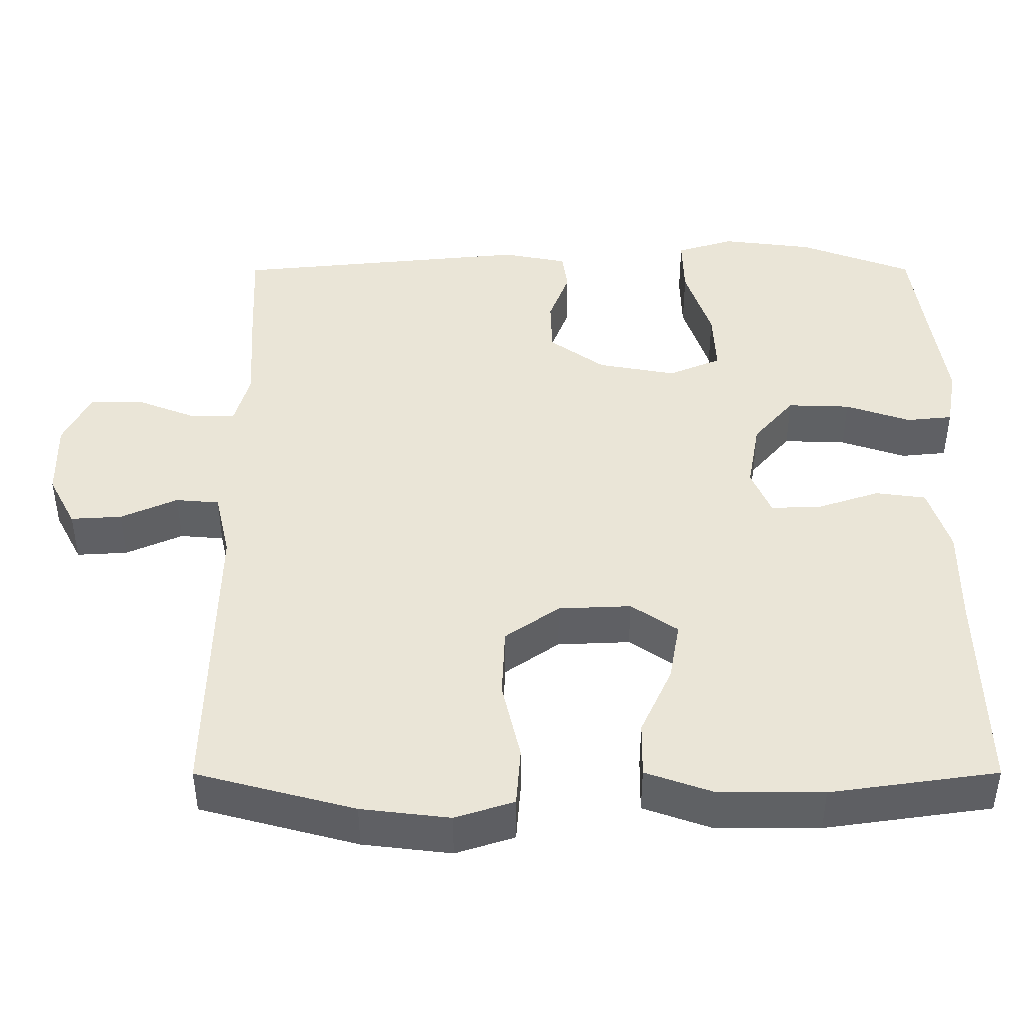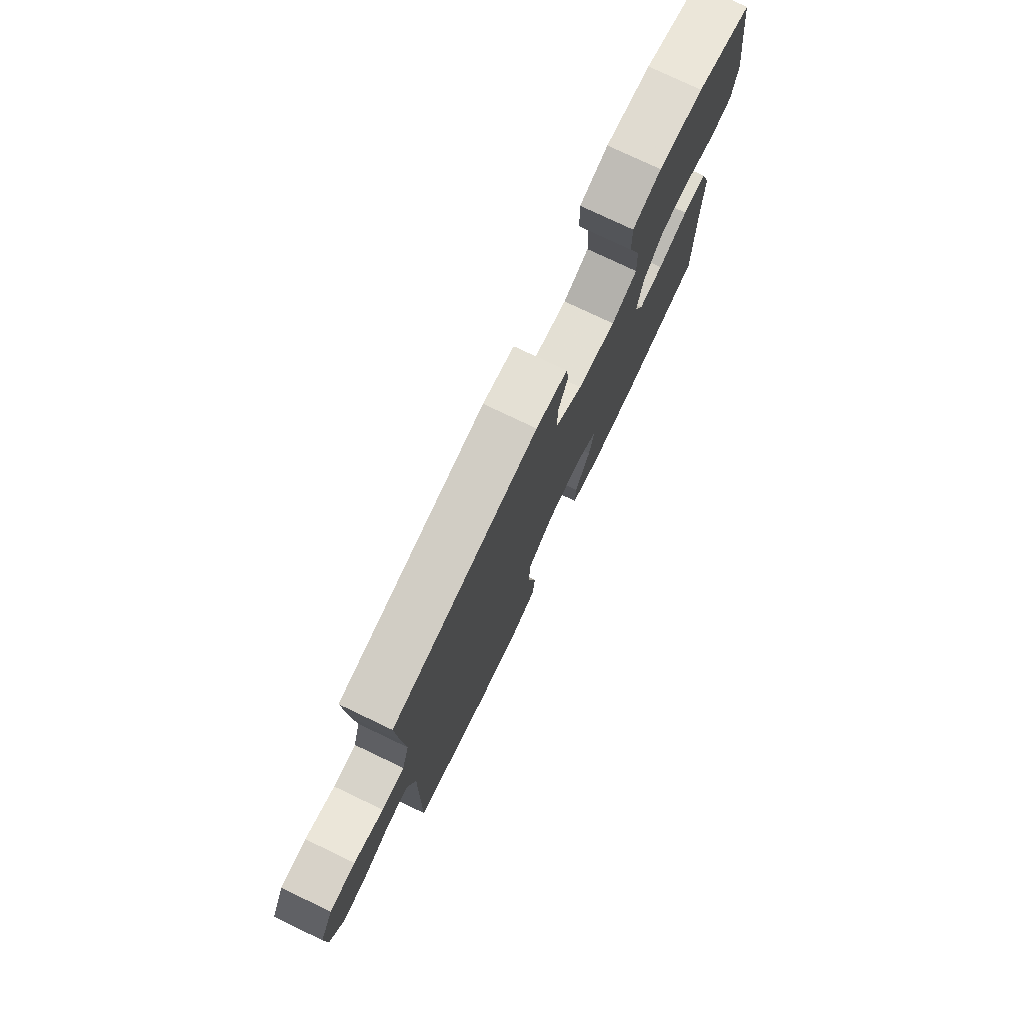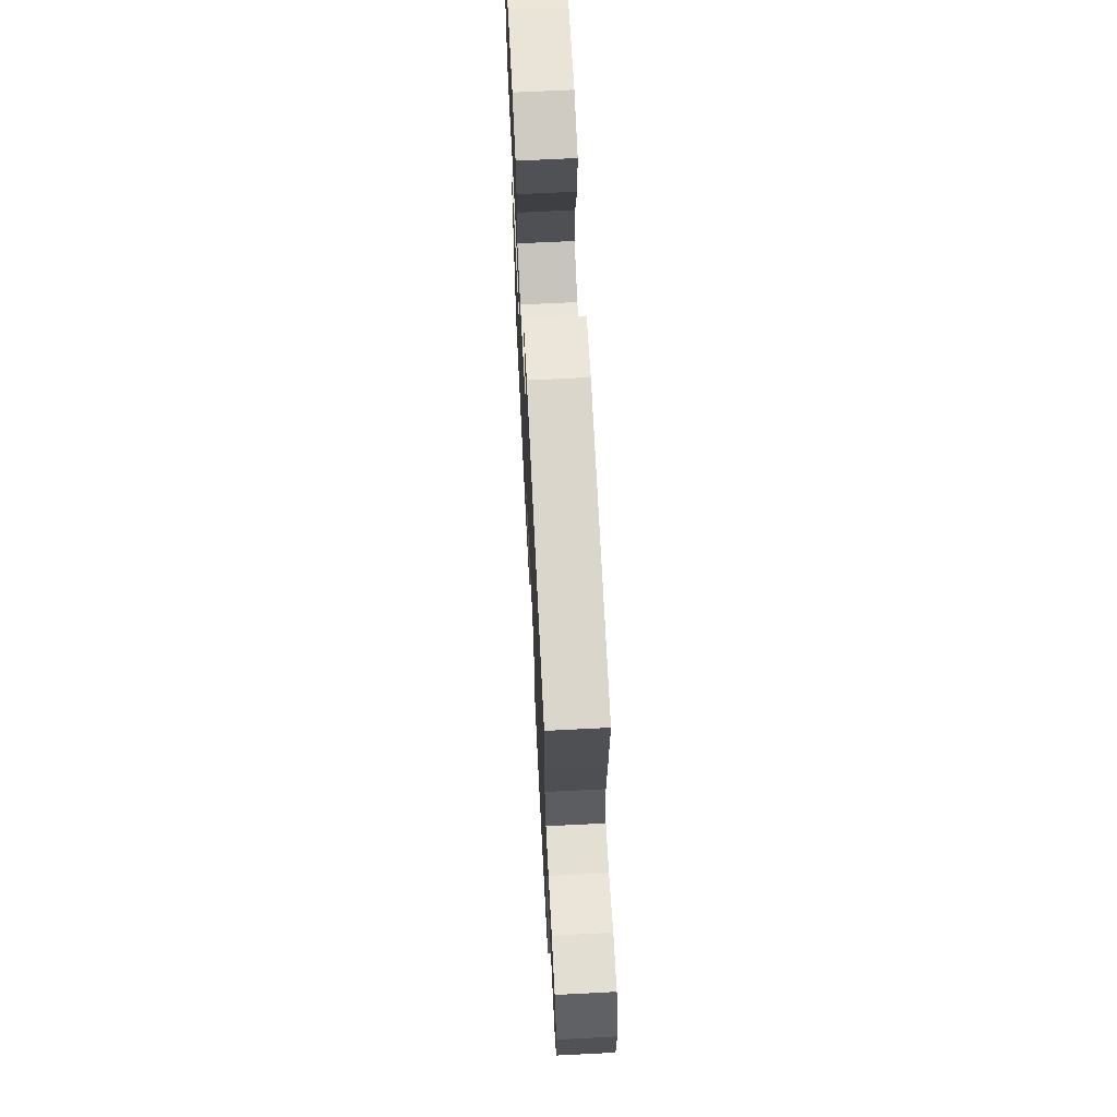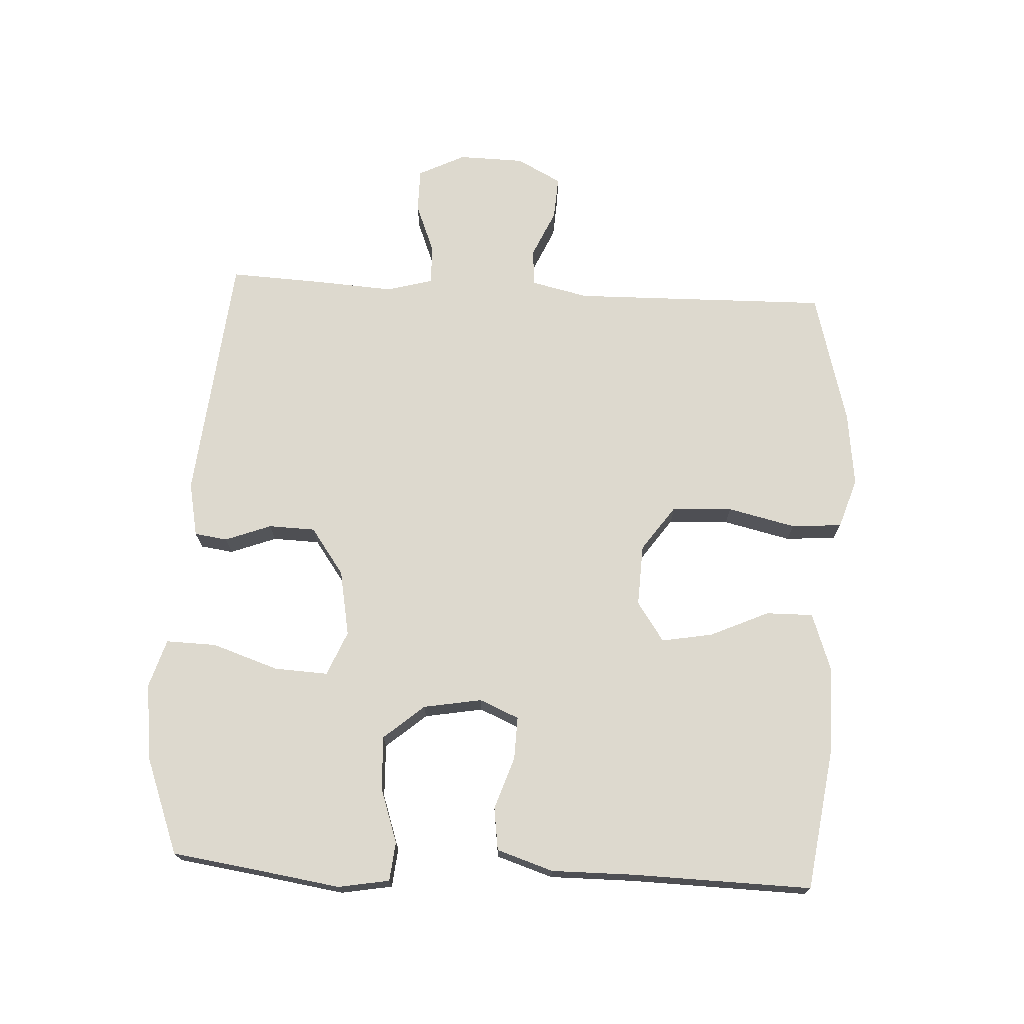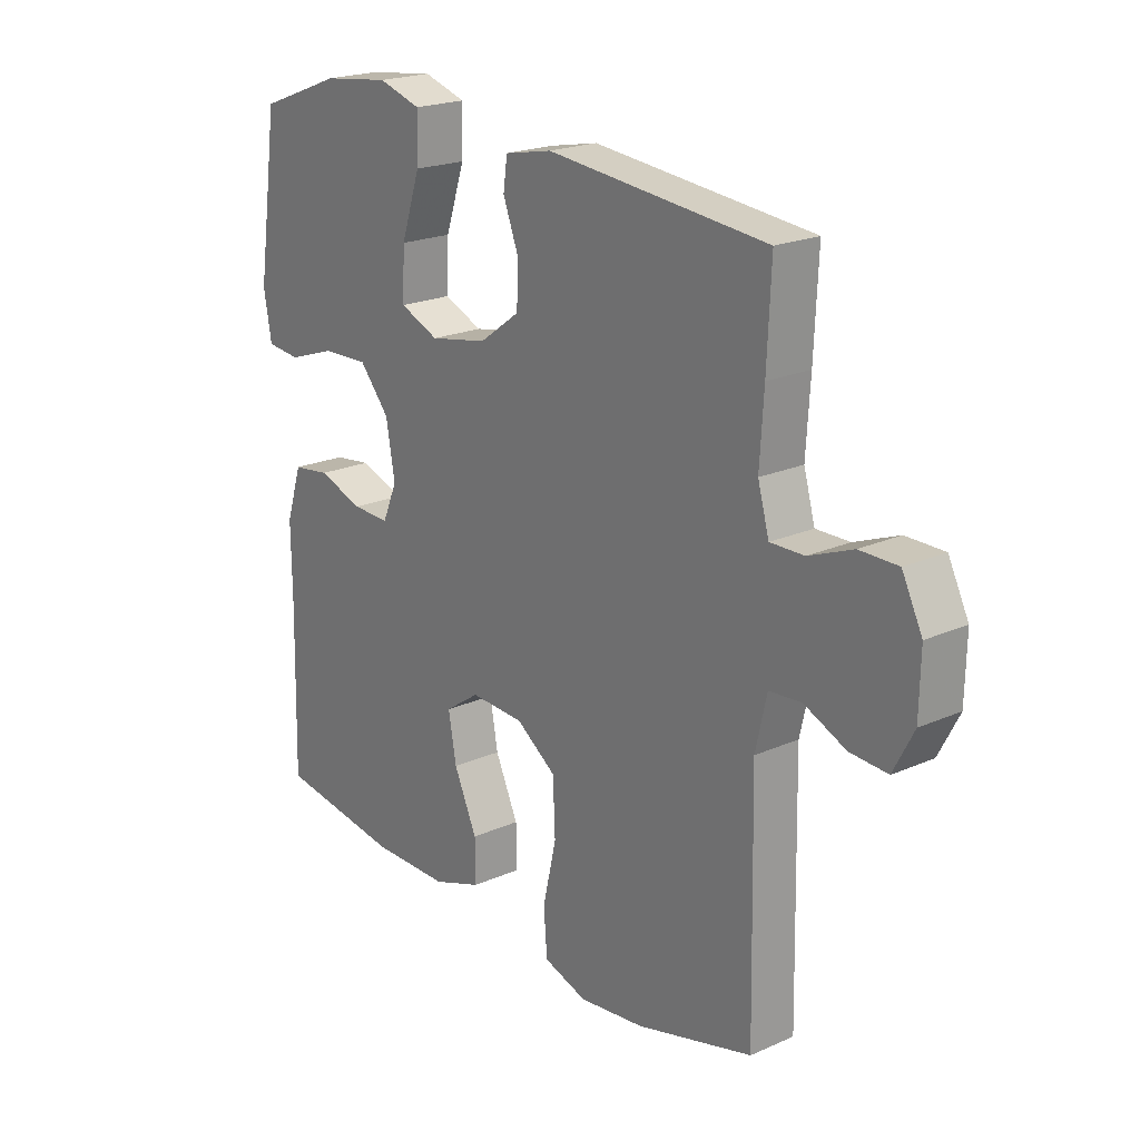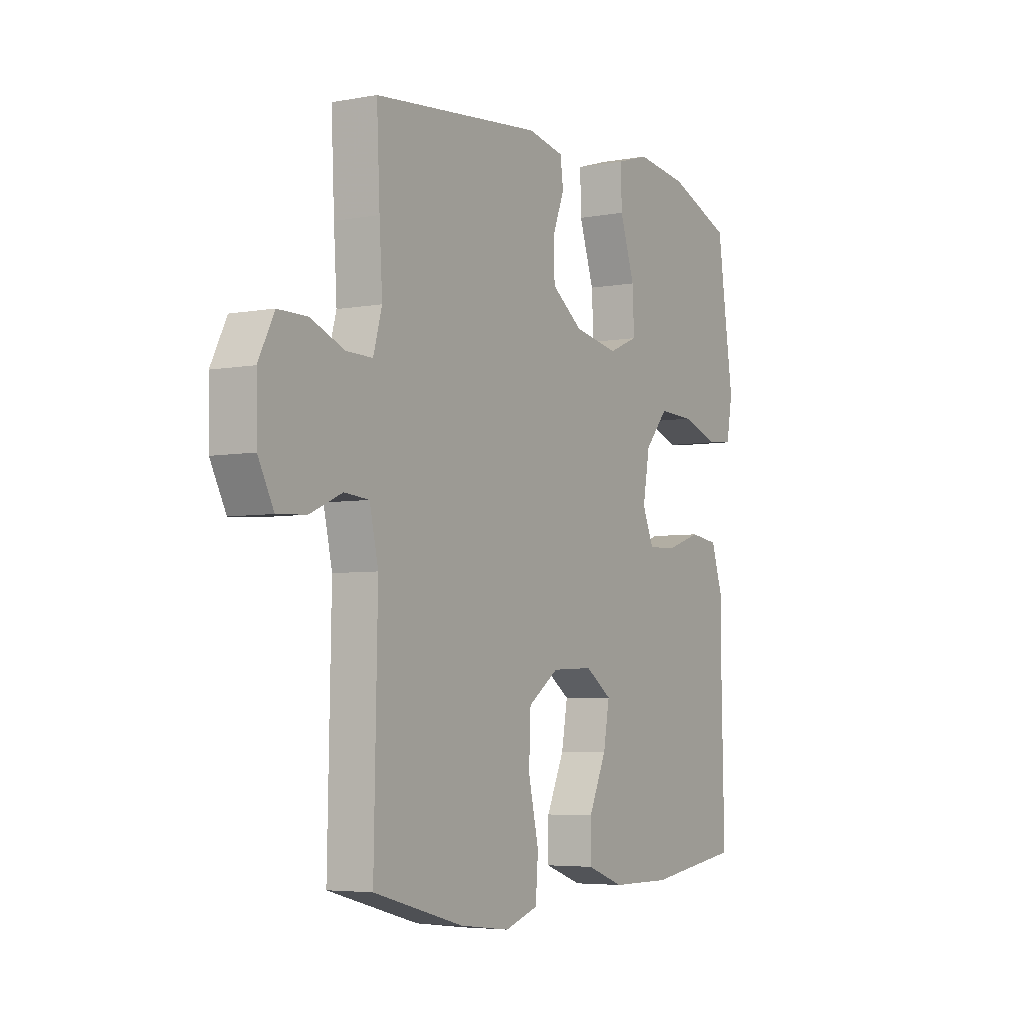
<metadata>
{"format":"obj","ext":"obj","renderer":"f3d","projection":"perspective","resolution":1024,"background":"white","views":[{"elev":-45.9,"azim":0.1,"up":"+Z"},{"elev":77.3,"azim":-64.5,"up":"+Z"},{"elev":68.0,"azim":-92.9,"up":"+Z"},{"elev":71.8,"azim":93.1,"up":"+Y"},{"elev":21.0,"azim":-128.4,"up":"+Z"},{"elev":-4.9,"azim":-59.4,"up":"+Z"}]}
</metadata>
<code>
v 0.5 0.07 0.5
v 0.52 0.07 0.359
v 0.538 0.07 0.238
v 0.524 0.07 0.159
v 0.464 0.07 0.153
v 0.379 0.07 0.182
v 0.297 0.07 0.185
v 0.244 0.07 0.123
v 0.228 0.07 0.033
v 0.254 0.07 -0.028
v 0.32 0.07 -0.026
v 0.401 0.07 0.001
v 0.467 0.07 -0.008
v 0.495 0.07 -0.095
v 0.494 0.07 -0.225
v 0.5 0.07 -0.5
v 0.282 0.07 -0.531
v 0.144 0.07 -0.53
v 0.057 0.07 -0.499
v 0.058 0.07 -0.426
v 0.099 0.07 -0.336
v 0.113 0.07 -0.257
v 0.052 0.07 -0.215
v -0.043 0.07 -0.219
v -0.114 0.07 -0.269
v -0.118 0.07 -0.362
v -0.094 0.07 -0.467
v -0.1 0.07 -0.545
v -0.177 0.07 -0.57
v -0.293 0.07 -0.556
v -0.5 0.07 -0.5
v -0.492 0.07 -0.104
v -0.512 0.07 -0.016
v -0.569 0.07 -0.011
v -0.643 0.07 -0.044
v -0.71 0.07 -0.048
v -0.746 0.07 0.021
v -0.748 0.07 0.123
v -0.712 0.07 0.195
v -0.644 0.07 0.195
v -0.566 0.07 0.164
v -0.506 0.07 0.163
v -0.486 0.07 0.234
v -0.493 0.07 0.347
v -0.5 0.07 0.5
v -0.111 0.07 0.538
v -0.027 0.07 0.521
v -0.02 0.07 0.47
v -0.047 0.07 0.399
v -0.045 0.07 0.327
v 0.027 0.07 0.275
v 0.129 0.07 0.256
v 0.198 0.07 0.285
v 0.194 0.07 0.368
v 0.16 0.07 0.47
v 0.158 0.07 0.548
v 0.233 0.07 0.571
v 0.352 0.07 0.556
v 0.5 0 0.5
v 0.52 0 0.359
v 0.538 0 0.238
v 0.524 0 0.159
v 0.464 0 0.153
v 0.379 0 0.182
v 0.297 0 0.185
v 0.244 0 0.123
v 0.228 0 0.033
v 0.254 0 -0.028
v 0.32 0 -0.026
v 0.401 0 0.001
v 0.467 0 -0.008
v 0.495 0 -0.095
v 0.494 0 -0.225
v 0.5 0 -0.5
v 0.282 0 -0.531
v 0.144 0 -0.53
v 0.057 0 -0.499
v 0.058 0 -0.426
v 0.099 0 -0.336
v 0.113 0 -0.257
v 0.052 0 -0.215
v -0.043 0 -0.219
v -0.114 0 -0.269
v -0.118 0 -0.362
v -0.094 0 -0.467
v -0.1 0 -0.545
v -0.177 0 -0.57
v -0.293 0 -0.556
v -0.5 0 -0.5
v -0.492 0 -0.104
v -0.512 0 -0.016
v -0.569 0 -0.011
v -0.643 0 -0.044
v -0.71 0 -0.048
v -0.746 0 0.021
v -0.748 0 0.123
v -0.712 0 0.195
v -0.644 0 0.195
v -0.566 0 0.164
v -0.506 0 0.163
v -0.486 0 0.234
v -0.493 0 0.347
v -0.5 0 0.5
v -0.111 0 0.538
v -0.027 0 0.521
v -0.02 0 0.47
v -0.047 0 0.399
v -0.045 0 0.327
v 0.027 0 0.275
v 0.129 0 0.256
v 0.198 0 0.285
v 0.194 0 0.368
v 0.16 0 0.47
v 0.158 0 0.548
v 0.233 0 0.571
v 0.352 0 0.556
f 57 58 1 2
f 54 55 56 57
f 53 54 57 2
f 52 53 2 3
f 46 47 48 49
f 46 49 50
f 43 44 45 46
f 42 43 46 50
f 38 39 40 41
f 38 41 42
f 37 38 42
f 34 35 36 37
f 33 34 37 42
f 32 33 42 50
f 26 27 28 29
f 25 26 29 30
f 18 19 20 21
f 18 21 22
f 15 16 17 18
f 15 18 22
f 14 15 22 23
f 11 12 13 14
f 10 11 14 23
f 3 4 5 6
f 52 3 6 7
f 51 52 7 8
f 31 32 50 51
f 25 30 31 51
f 24 25 51 8
f 9 10 23 24
f 8 9 24
f 60 59 116 115
f 115 114 113 112
f 60 115 112 111
f 61 60 111 110
f 107 106 105 104
f 108 107 104
f 104 103 102 101
f 108 104 101 100
f 99 98 97 96
f 100 99 96
f 100 96 95
f 95 94 93 92
f 100 95 92 91
f 108 100 91 90
f 87 86 85 84
f 88 87 84 83
f 79 78 77 76
f 80 79 76
f 76 75 74 73
f 80 76 73
f 81 80 73 72
f 72 71 70 69
f 81 72 69 68
f 64 63 62 61
f 65 64 61 110
f 66 65 110 109
f 109 108 90 89
f 109 89 88 83
f 66 109 83 82
f 82 81 68 67
f 82 67 66
f 1 59 60 2
f 2 60 61 3
f 3 61 62 4
f 4 62 63 5
f 5 63 64 6
f 6 64 65 7
f 7 65 66 8
f 8 66 67 9
f 9 67 68 10
f 10 68 69 11
f 11 69 70 12
f 12 70 71 13
f 13 71 72 14
f 14 72 73 15
f 15 73 74 16
f 16 74 75 17
f 17 75 76 18
f 18 76 77 19
f 19 77 78 20
f 20 78 79 21
f 21 79 80 22
f 22 80 81 23
f 23 81 82 24
f 24 82 83 25
f 25 83 84 26
f 26 84 85 27
f 27 85 86 28
f 28 86 87 29
f 29 87 88 30
f 30 88 89 31
f 31 89 90 32
f 32 90 91 33
f 33 91 92 34
f 34 92 93 35
f 35 93 94 36
f 36 94 95 37
f 37 95 96 38
f 38 96 97 39
f 39 97 98 40
f 40 98 99 41
f 41 99 100 42
f 42 100 101 43
f 43 101 102 44
f 44 102 103 45
f 45 103 104 46
f 46 104 105 47
f 47 105 106 48
f 48 106 107 49
f 49 107 108 50
f 50 108 109 51
f 51 109 110 52
f 52 110 111 53
f 53 111 112 54
f 54 112 113 55
f 55 113 114 56
f 56 114 115 57
f 57 115 116 58
f 58 116 59 1

</code>
